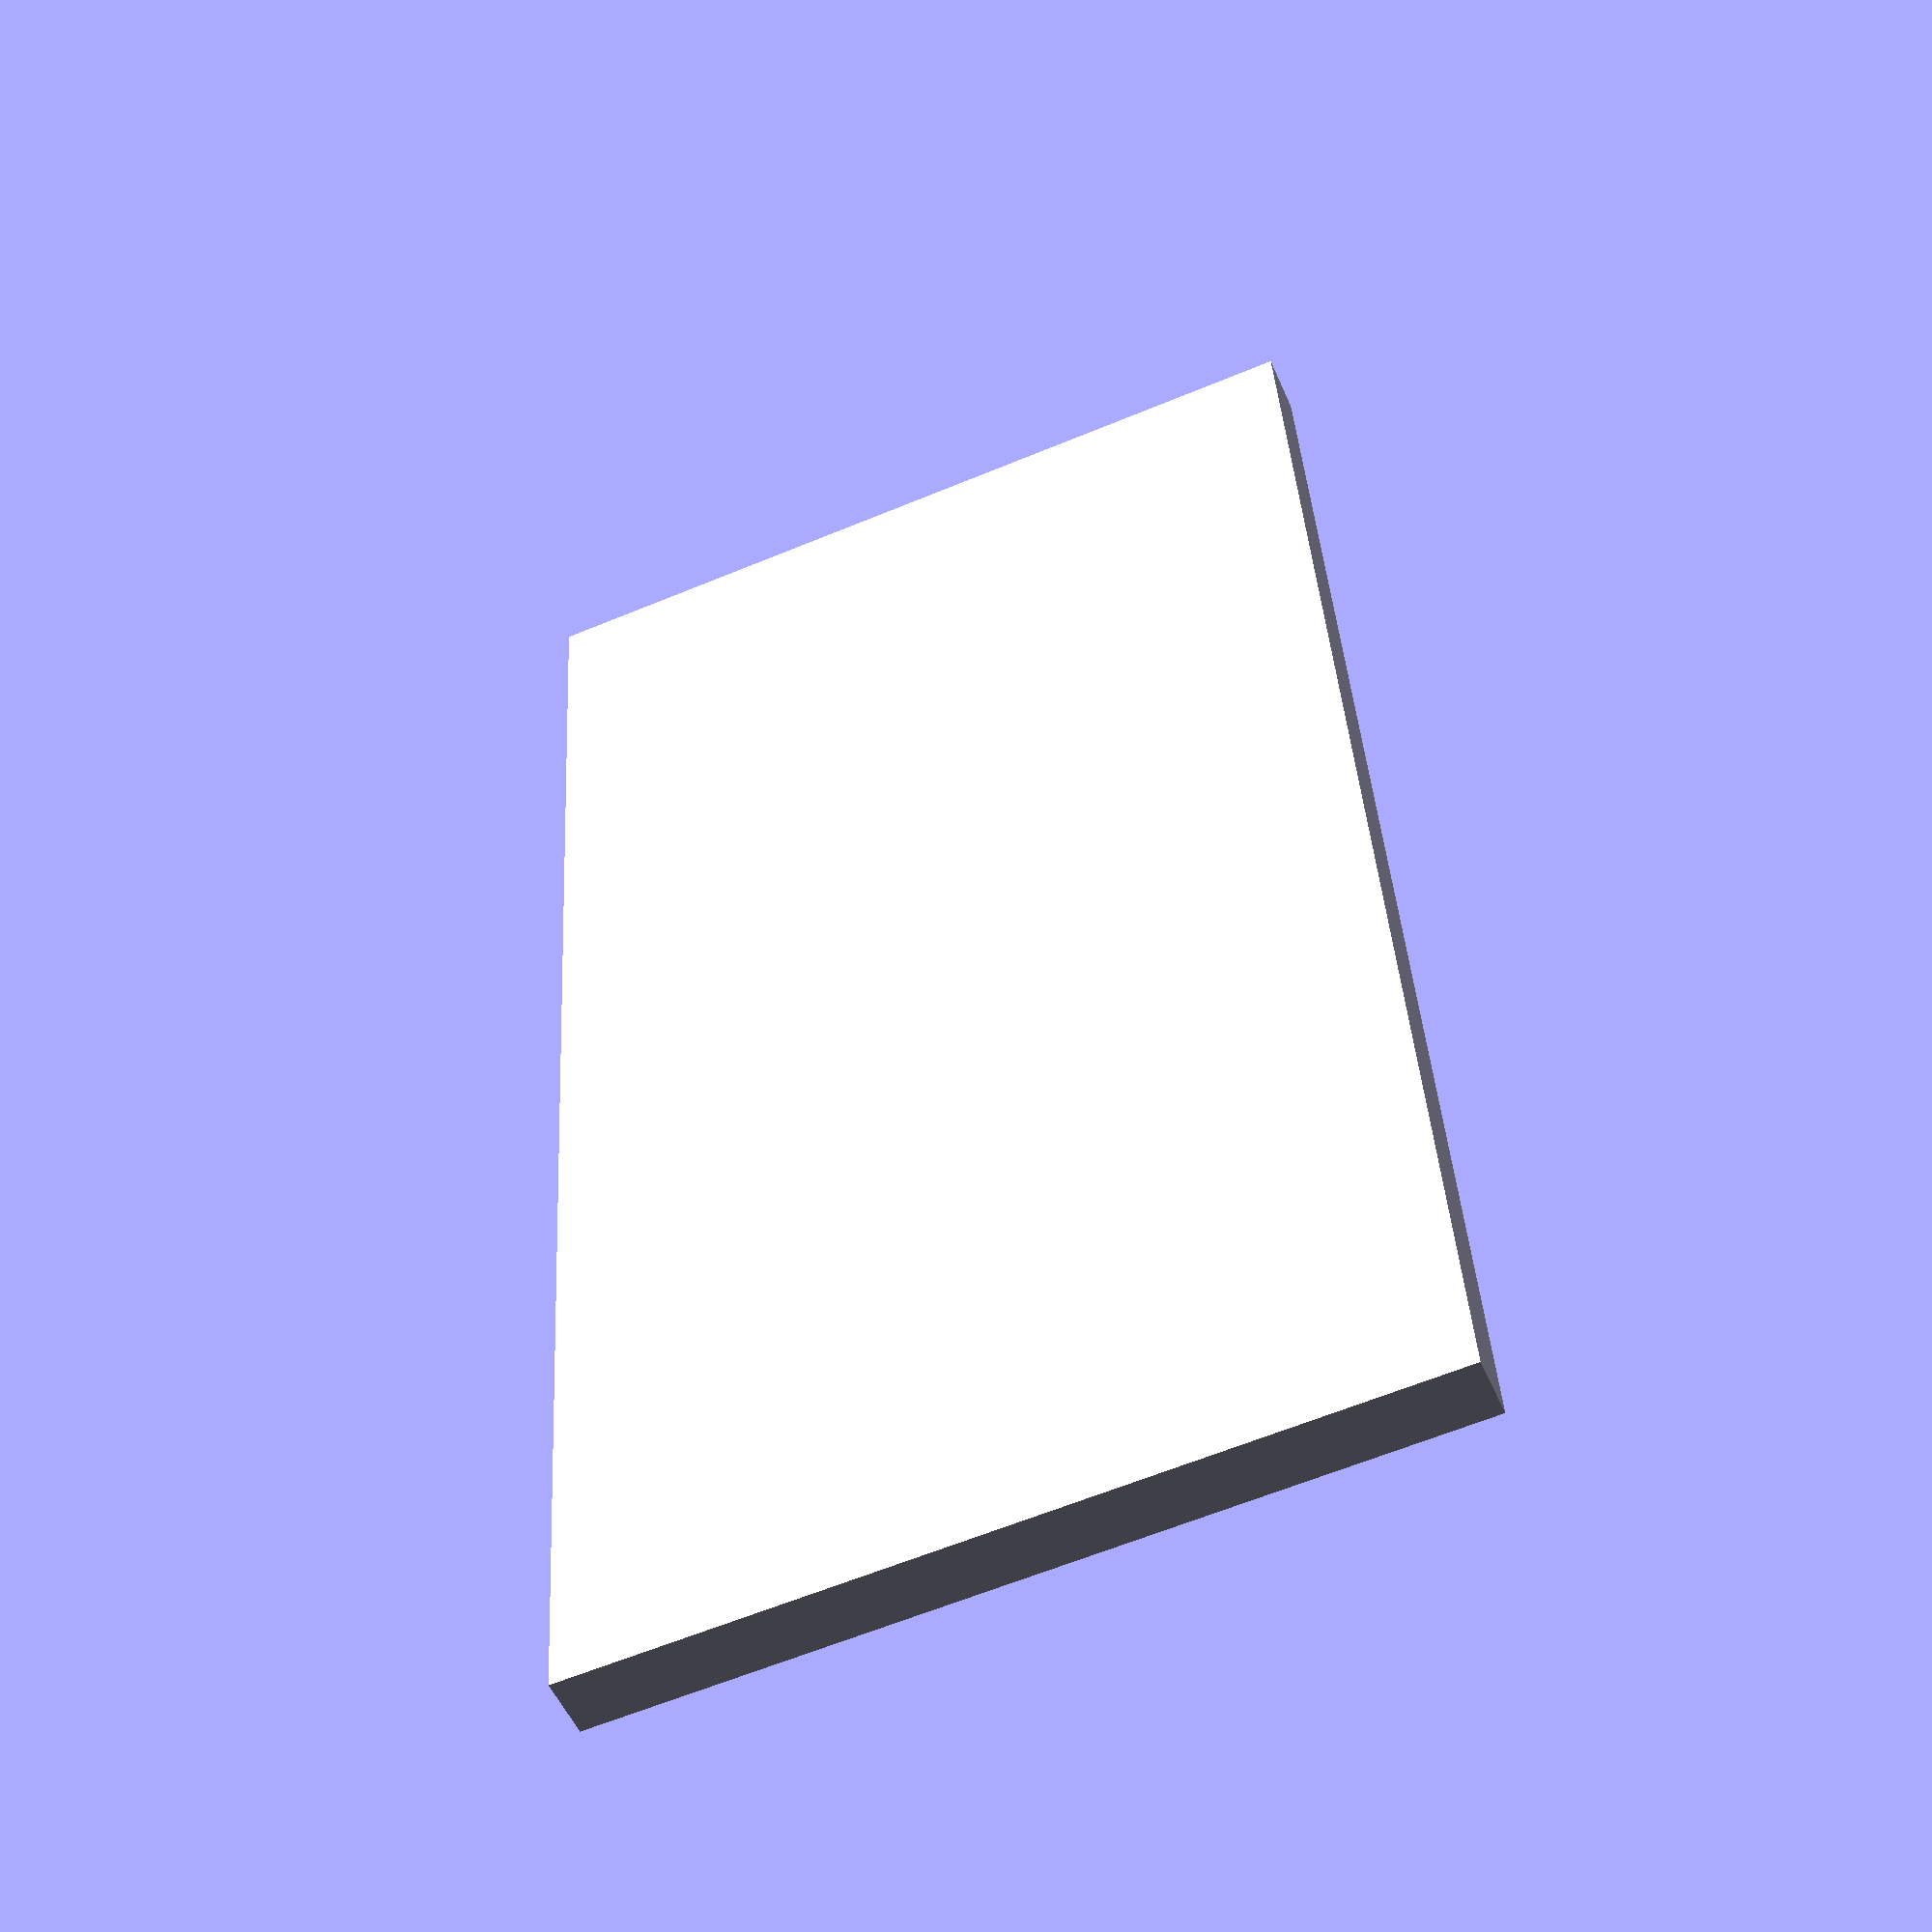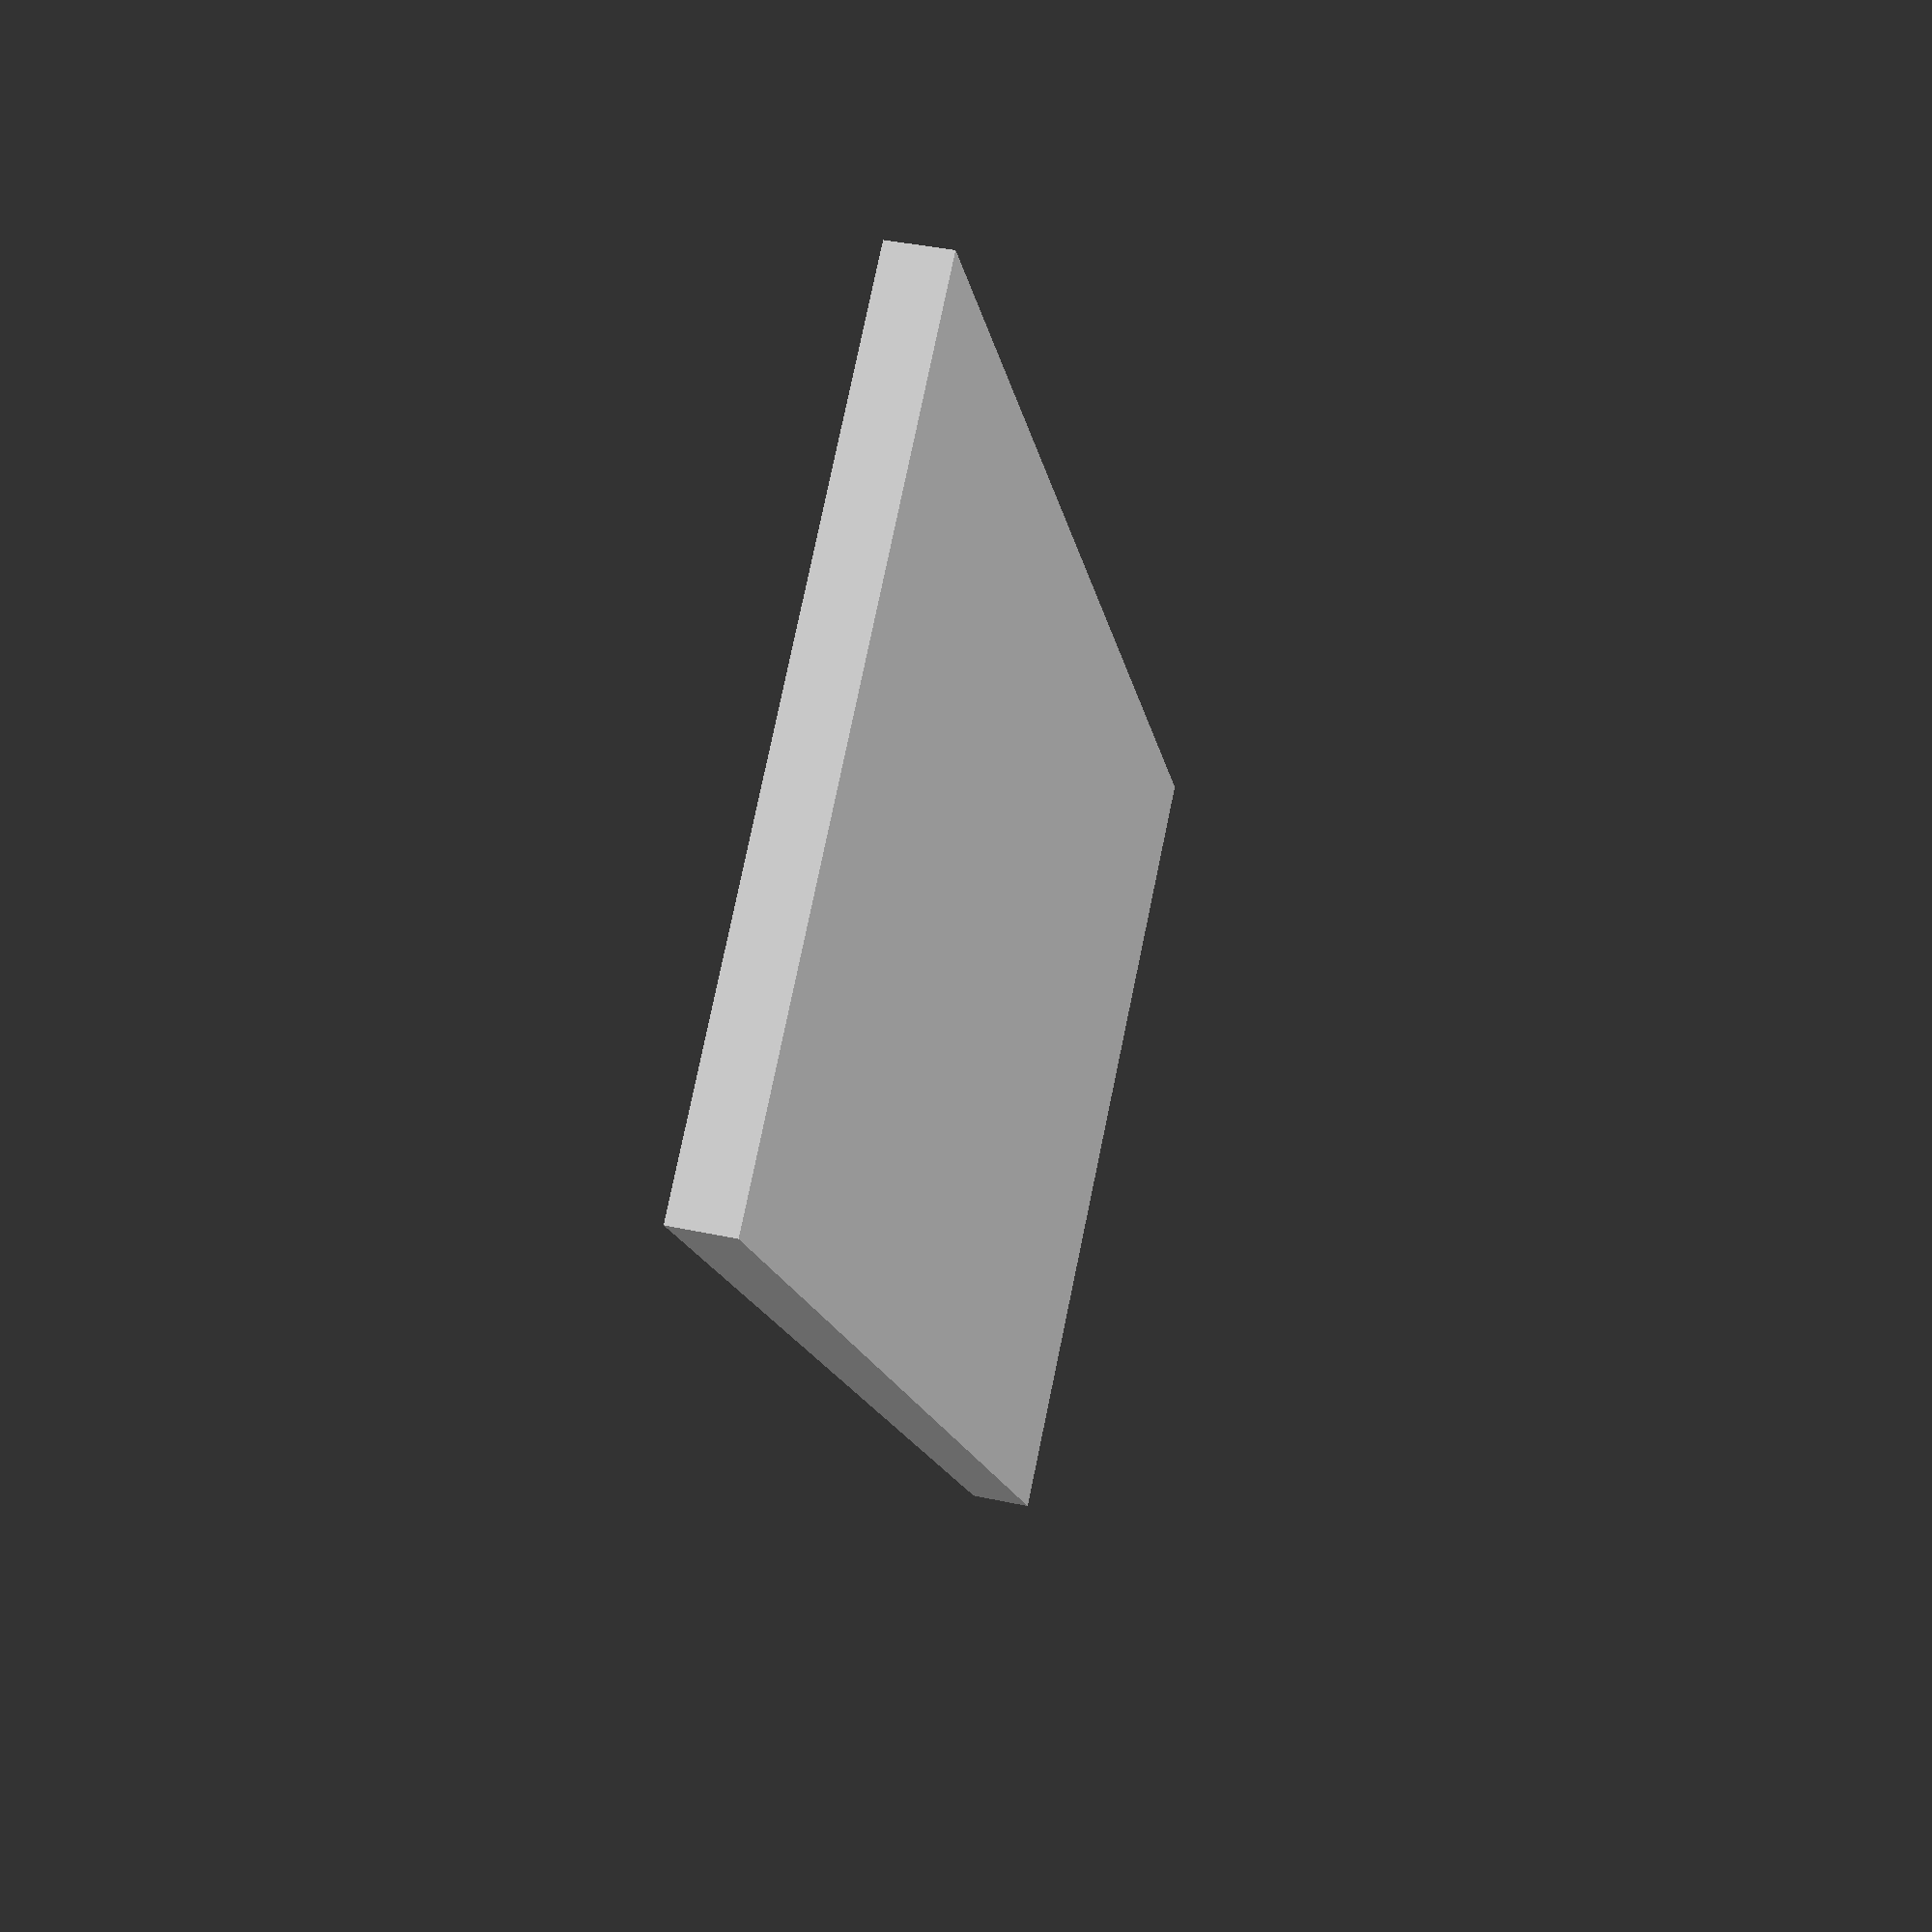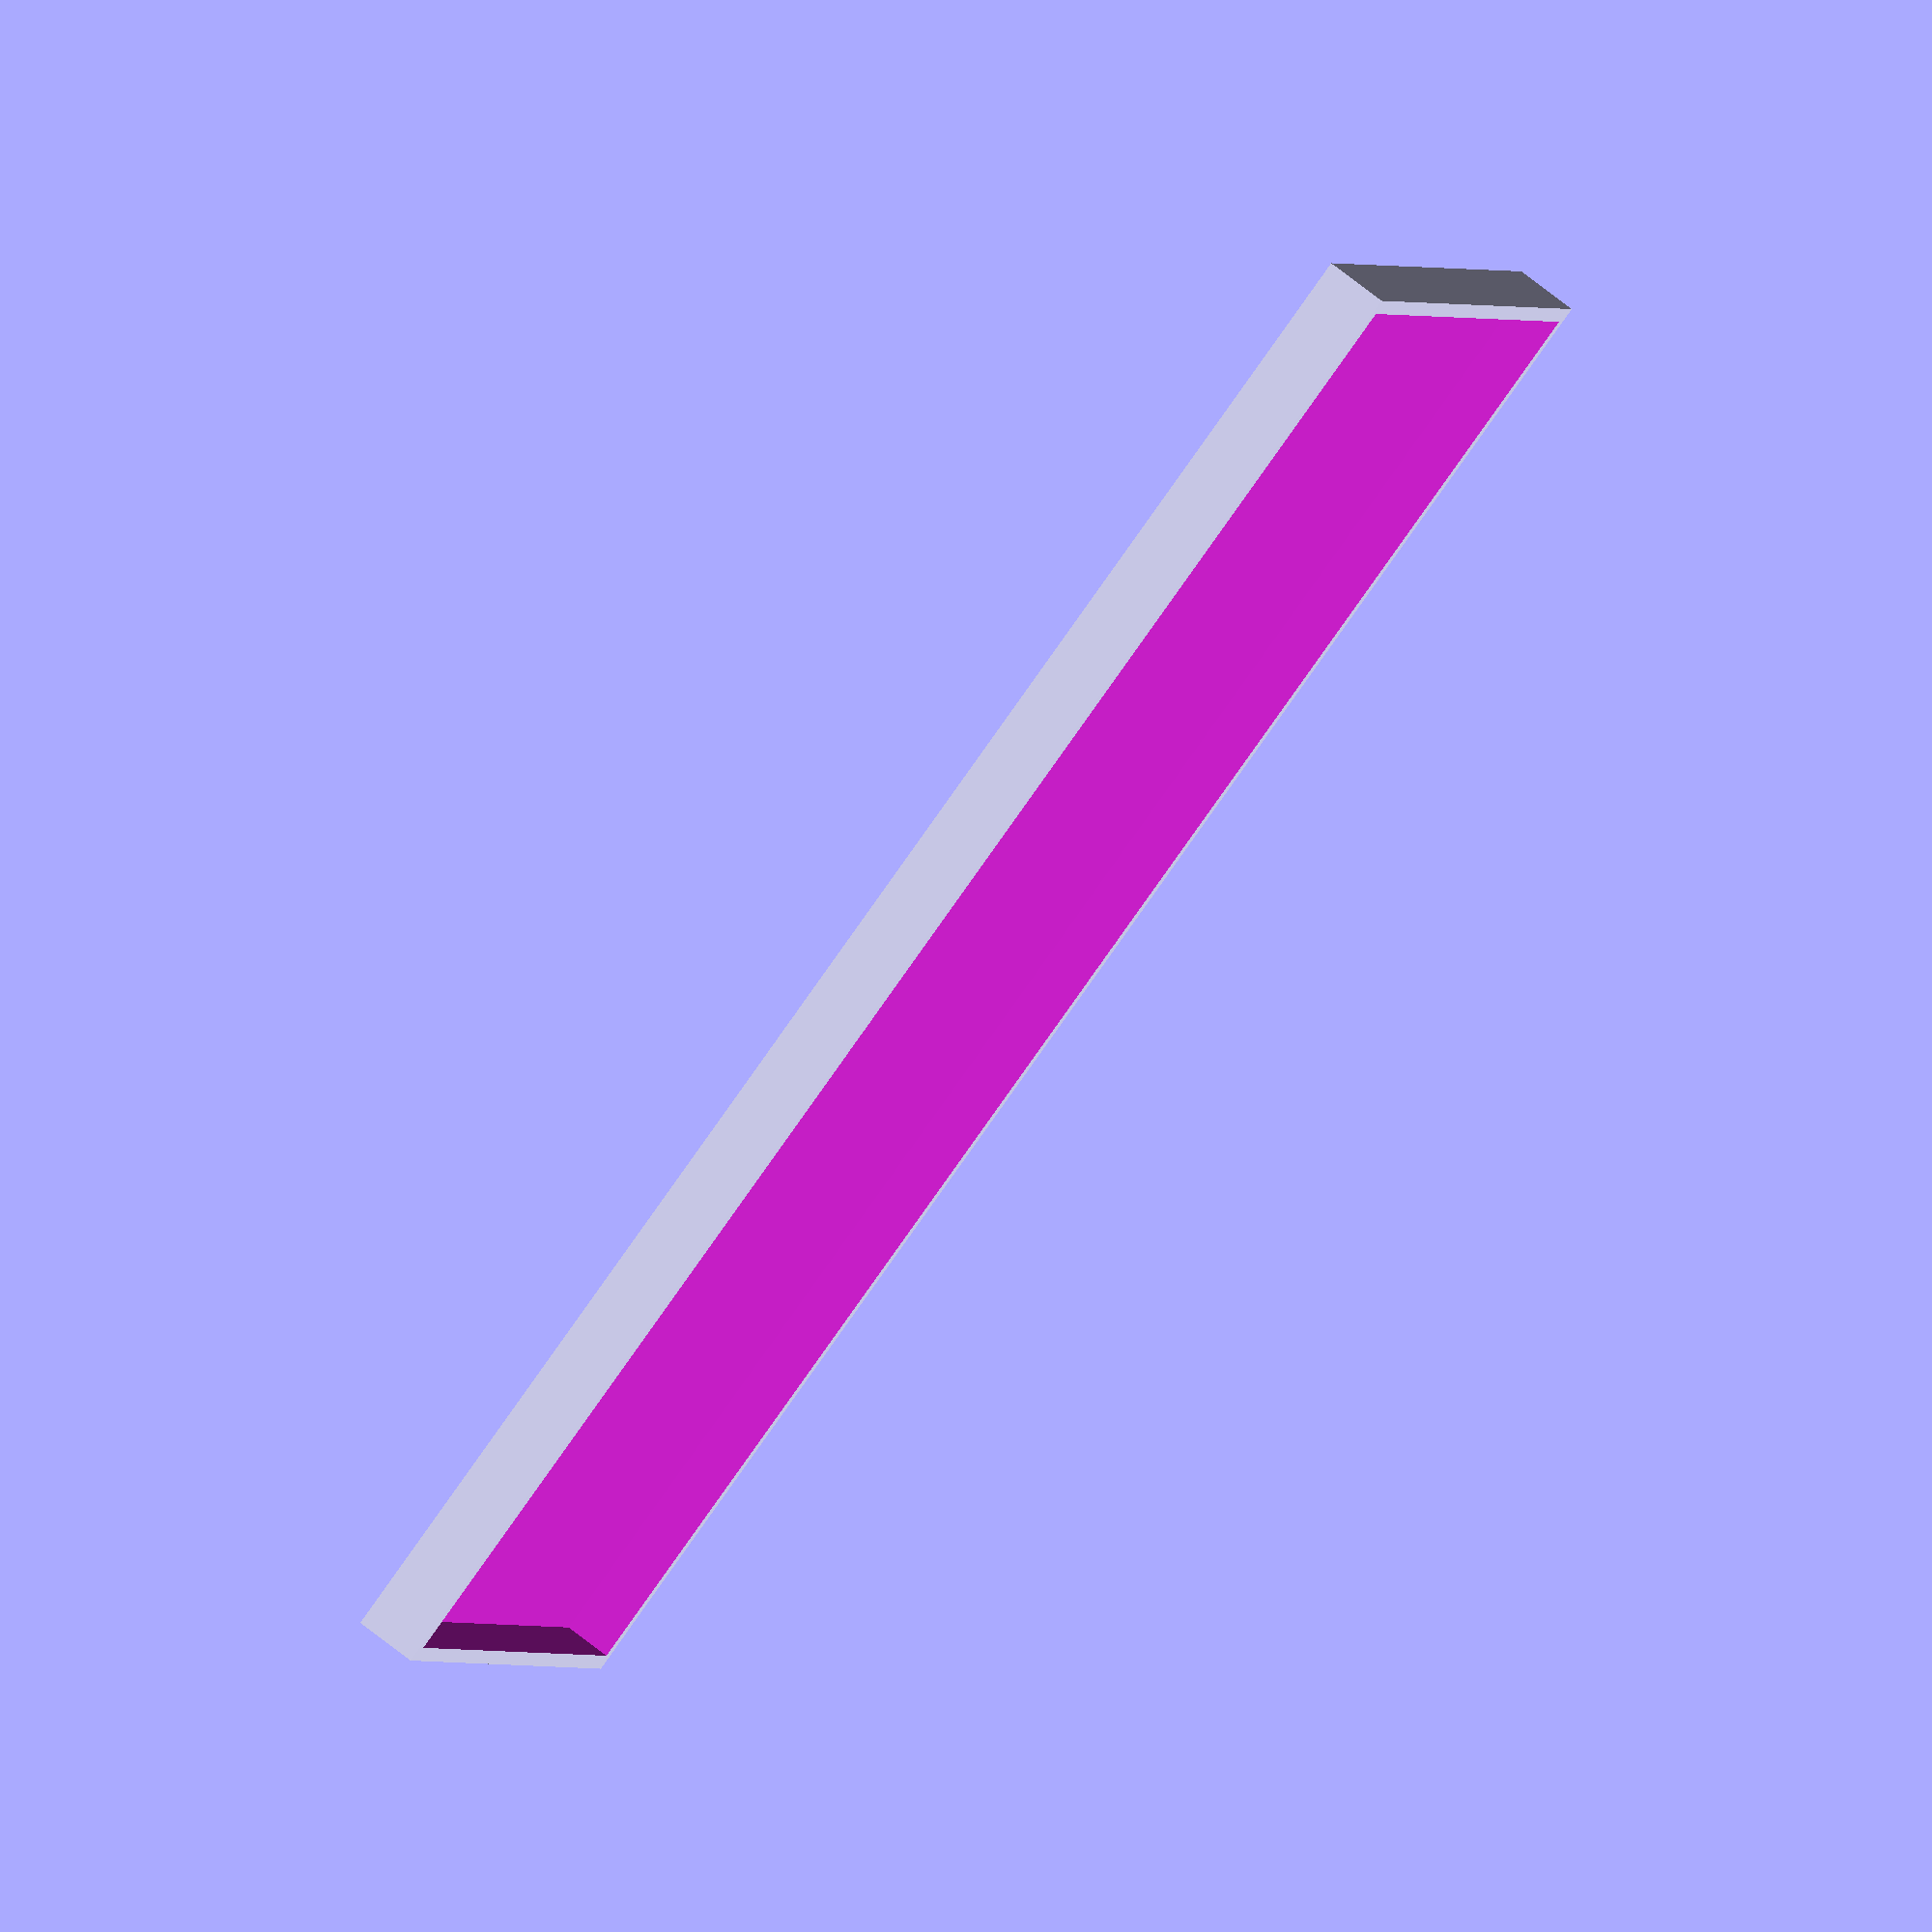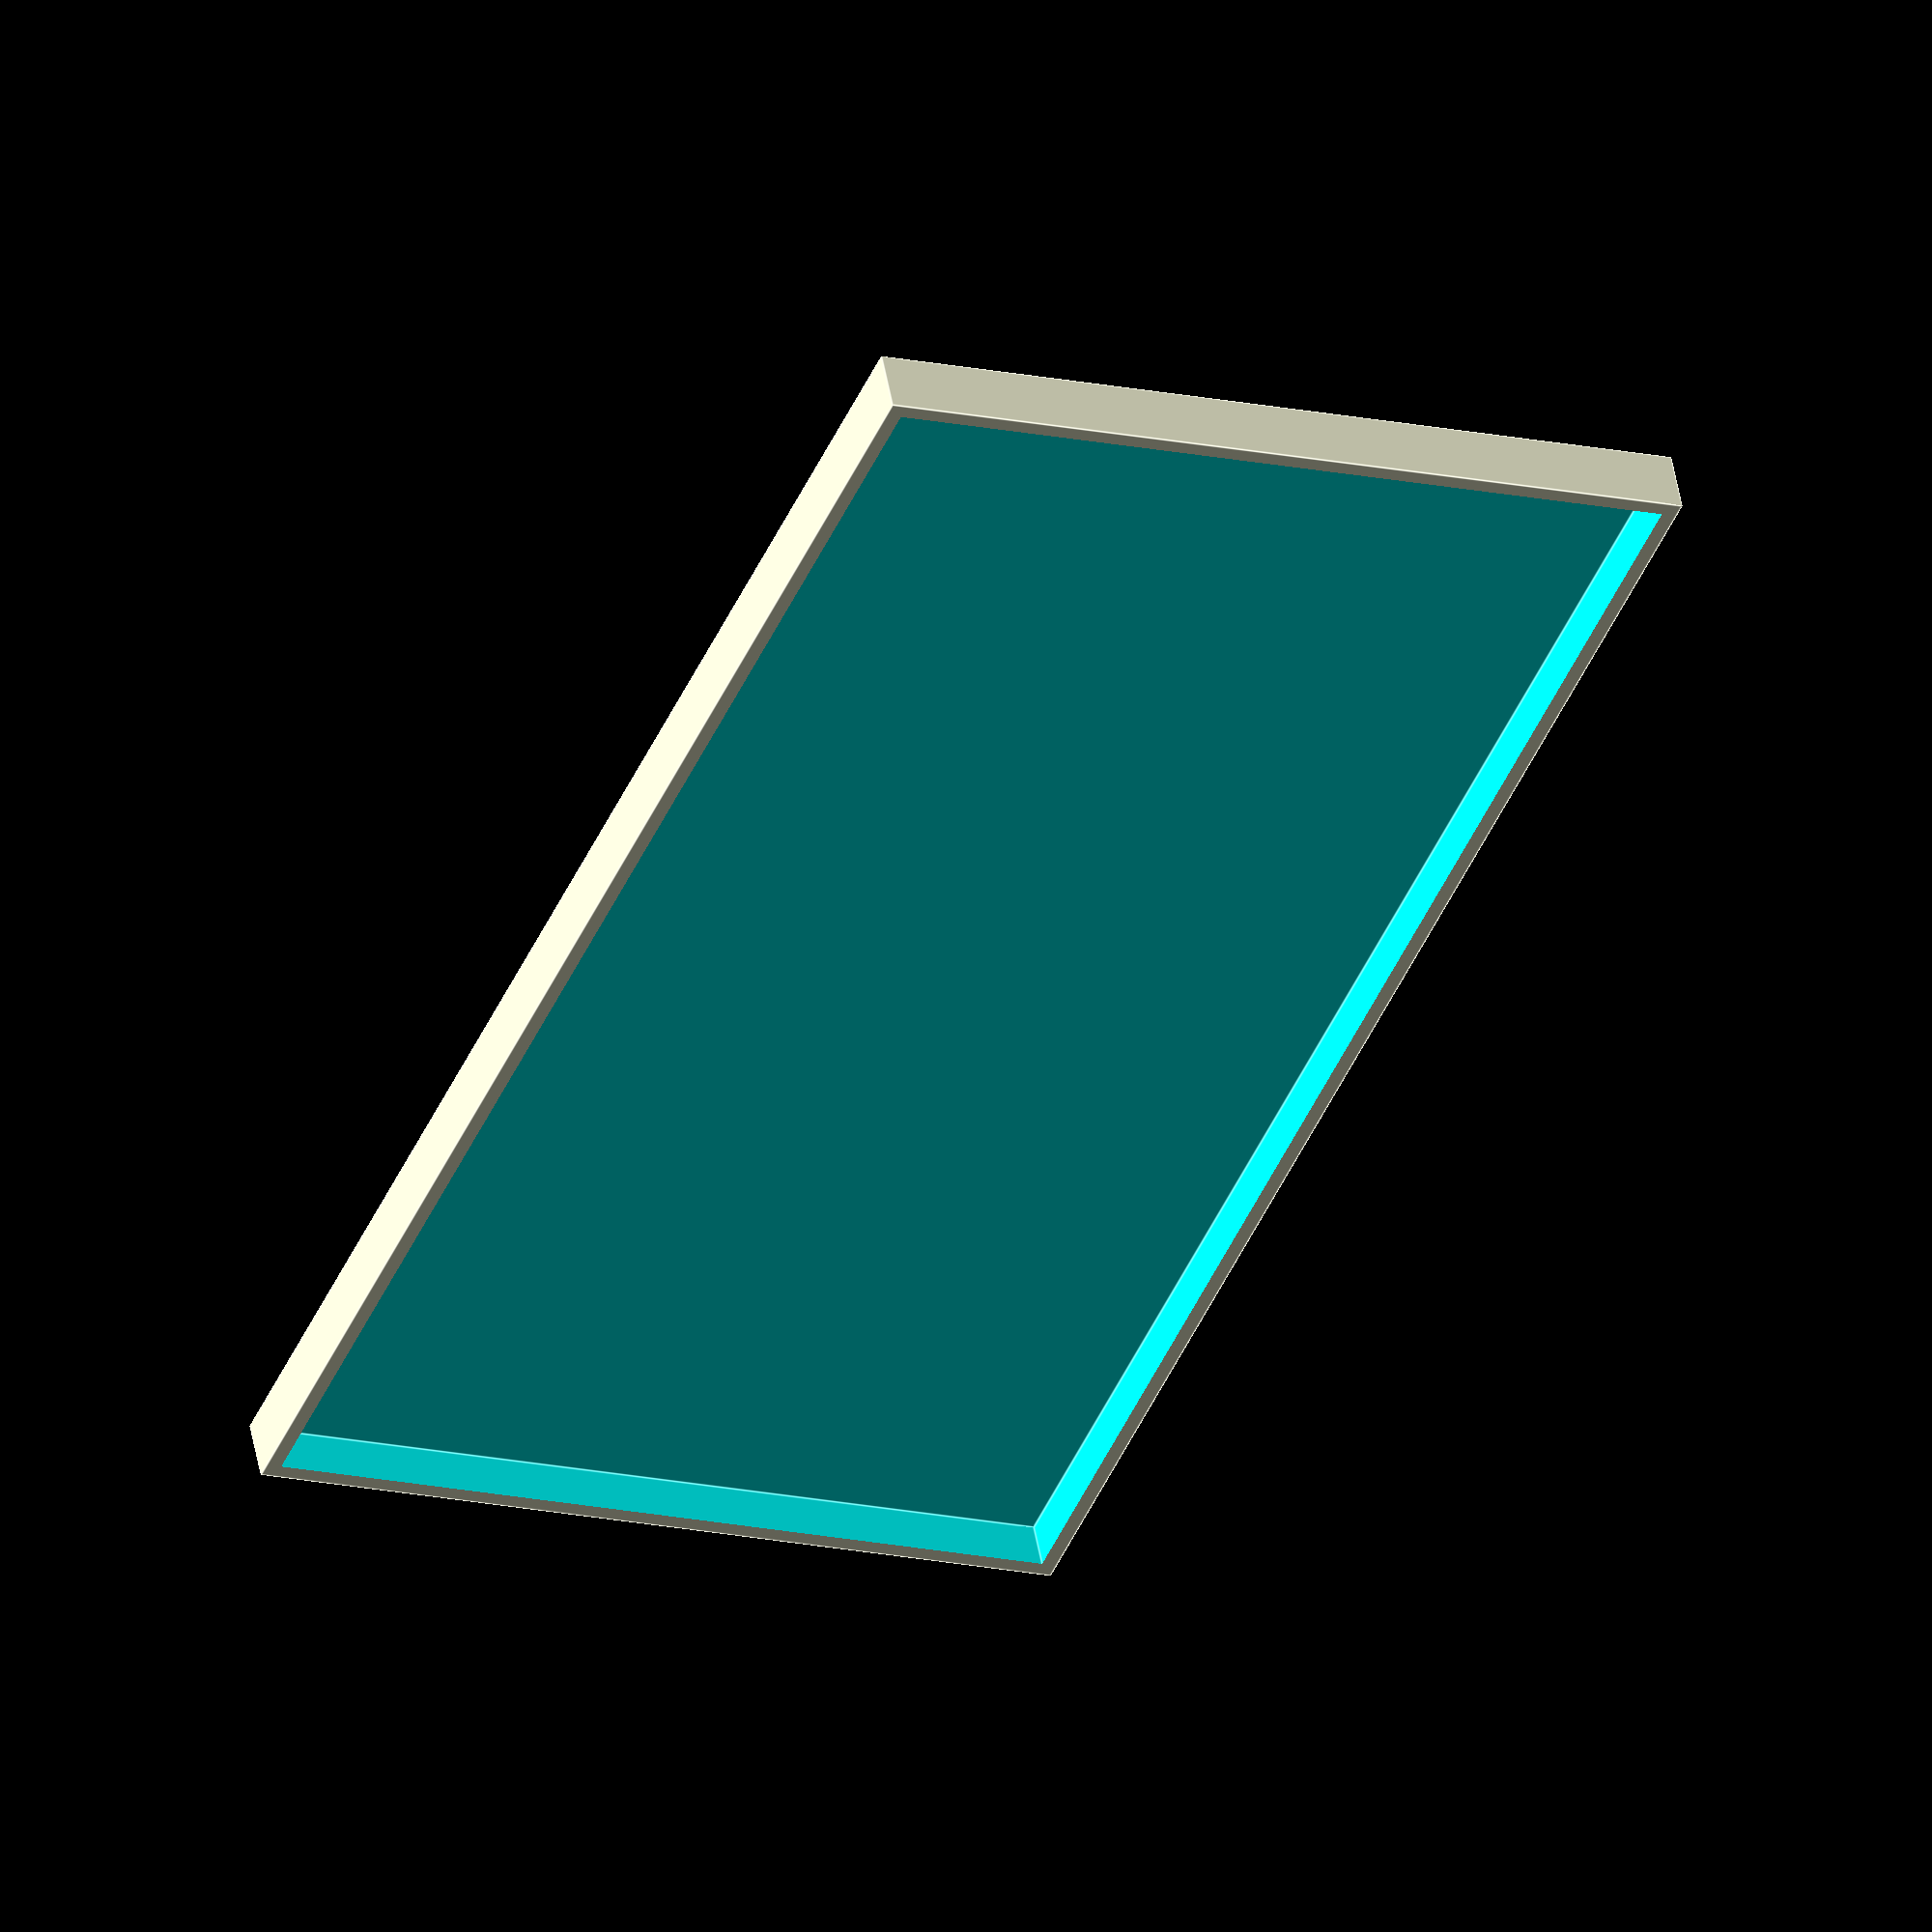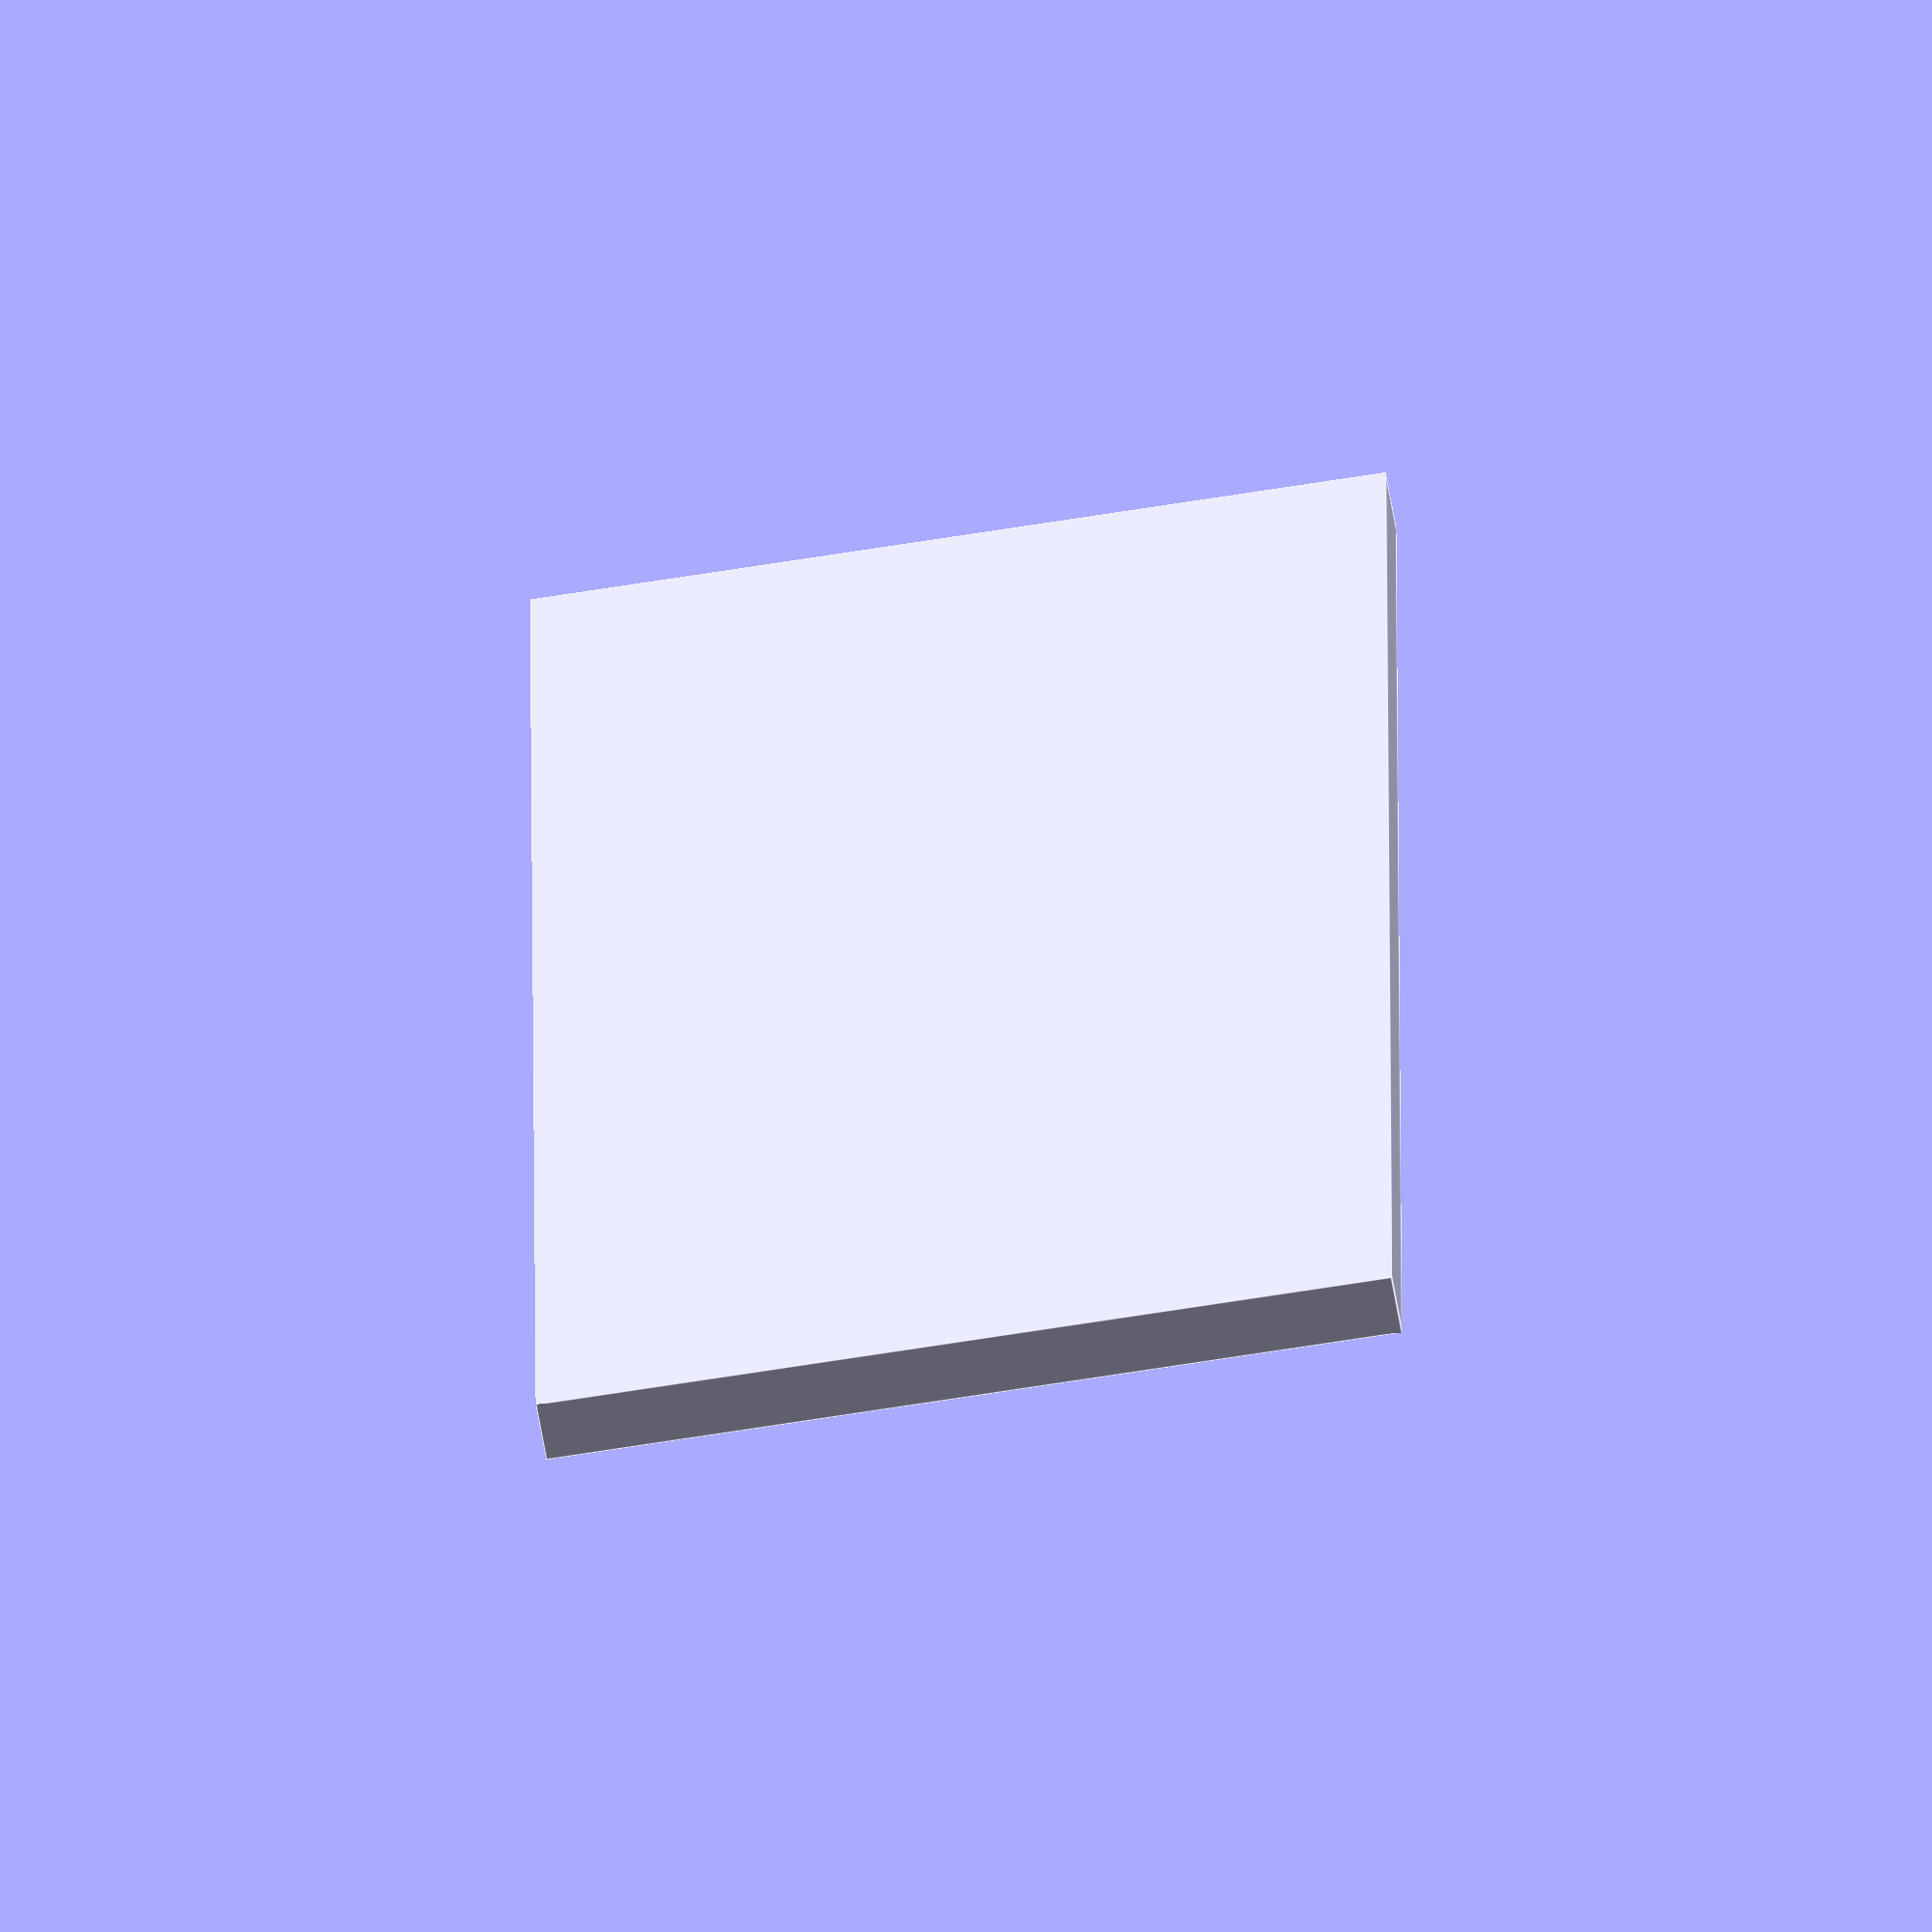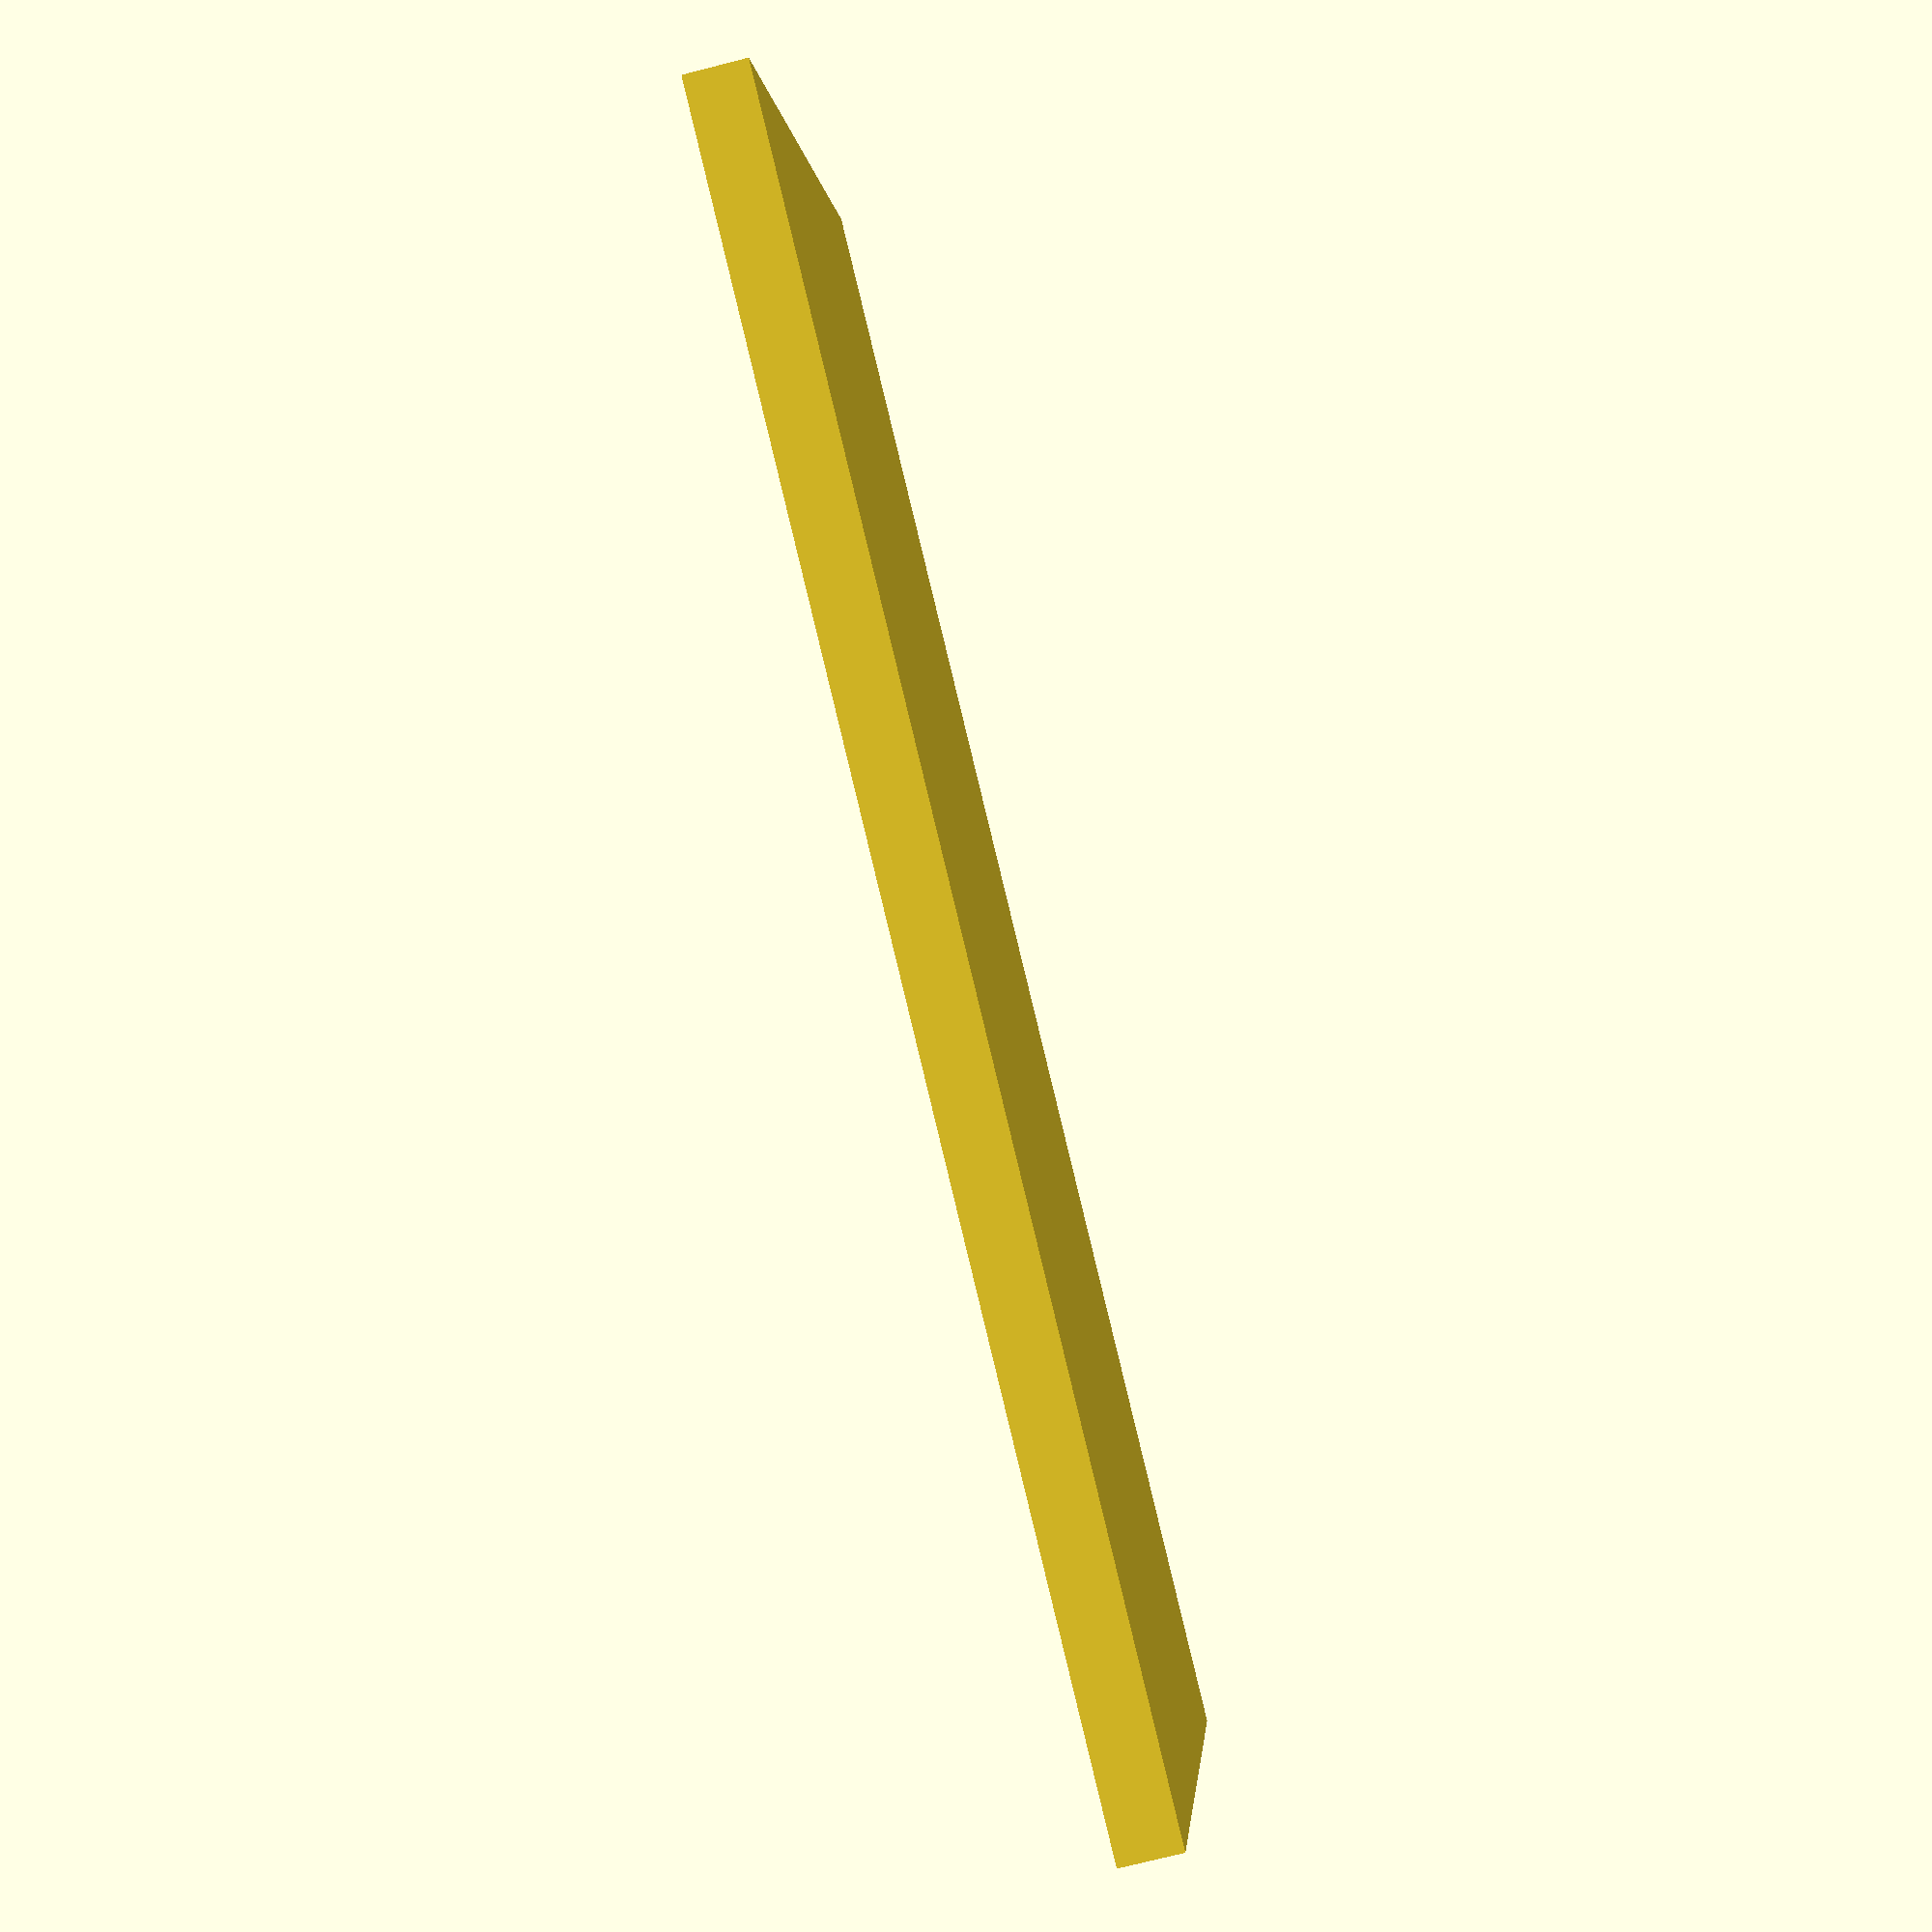
<openscad>
// Settings
wall=1.5;
lid_top=wall*4;
bleed=.2;

box_x=75;
box_y=box_x;
box_z=box_x/2.5;

// What to print
print_box = 0;
print_lid = 1;

// internal s tuff
outer_x=box_x*2+wall*3;
outer_y=box_y+wall*2;
outer_z=box_z+wall;

echo("outer_x is ", outer_x, "and outer_y is ", outer_y, "and outer_z is ", outer_z);
echo("(outer_x + wall * 4) is ", (outer_x + wall * 4));
echo("Lid size, outer_x+wall*2+bleed*2 = ", outer_x+wall*2+bleed*2, 
  "outer_y+wall*2+bleed*2 = ", outer_y+wall*2+bleed*2);

if (print_box) {
    difference() {
        cube([outer_x,outer_y,outer_z]);
        translate([wall,wall,wall]) {
            cube([box_x,box_y,box_z+wall]);
        }
        translate([box_x+wall*2,wall,wall]) {
            cube([box_x,box_y,box_z+wall]);
        }
    }
}

if (print_lid) {
    translate([0, (outer_y + wall * 4),0]) {
        difference() {
            cube([outer_x+wall*2+bleed*2,outer_y+wall*2+bleed*2,lid_top]);
//            cube([outer_x+wall*2,outer_y+wall*2,lid_top]);
            translate([wall,wall,wall]) {
                cube([outer_x+bleed*2,outer_y+bleed*2,lid_top]);
            }
        }
    }
}

</openscad>
<views>
elev=231.8 azim=273.4 roll=337.1 proj=p view=wireframe
elev=319.7 azim=126.8 roll=104.7 proj=p view=wireframe
elev=287.2 azim=339.2 roll=308.1 proj=o view=wireframe
elev=129.2 azim=112.4 roll=190.0 proj=o view=edges
elev=61.4 azim=90.2 roll=189.5 proj=o view=edges
elev=74.5 azim=163.0 roll=104.3 proj=p view=solid
</views>
